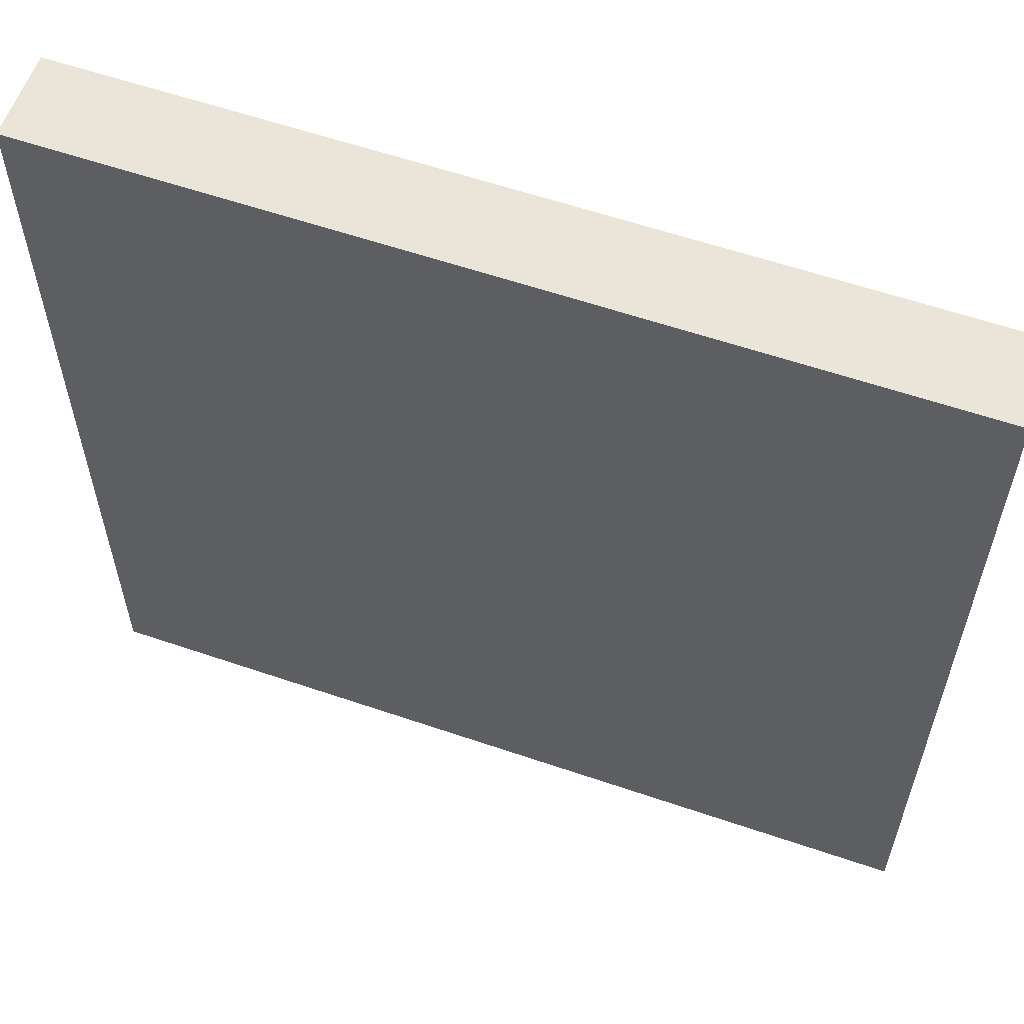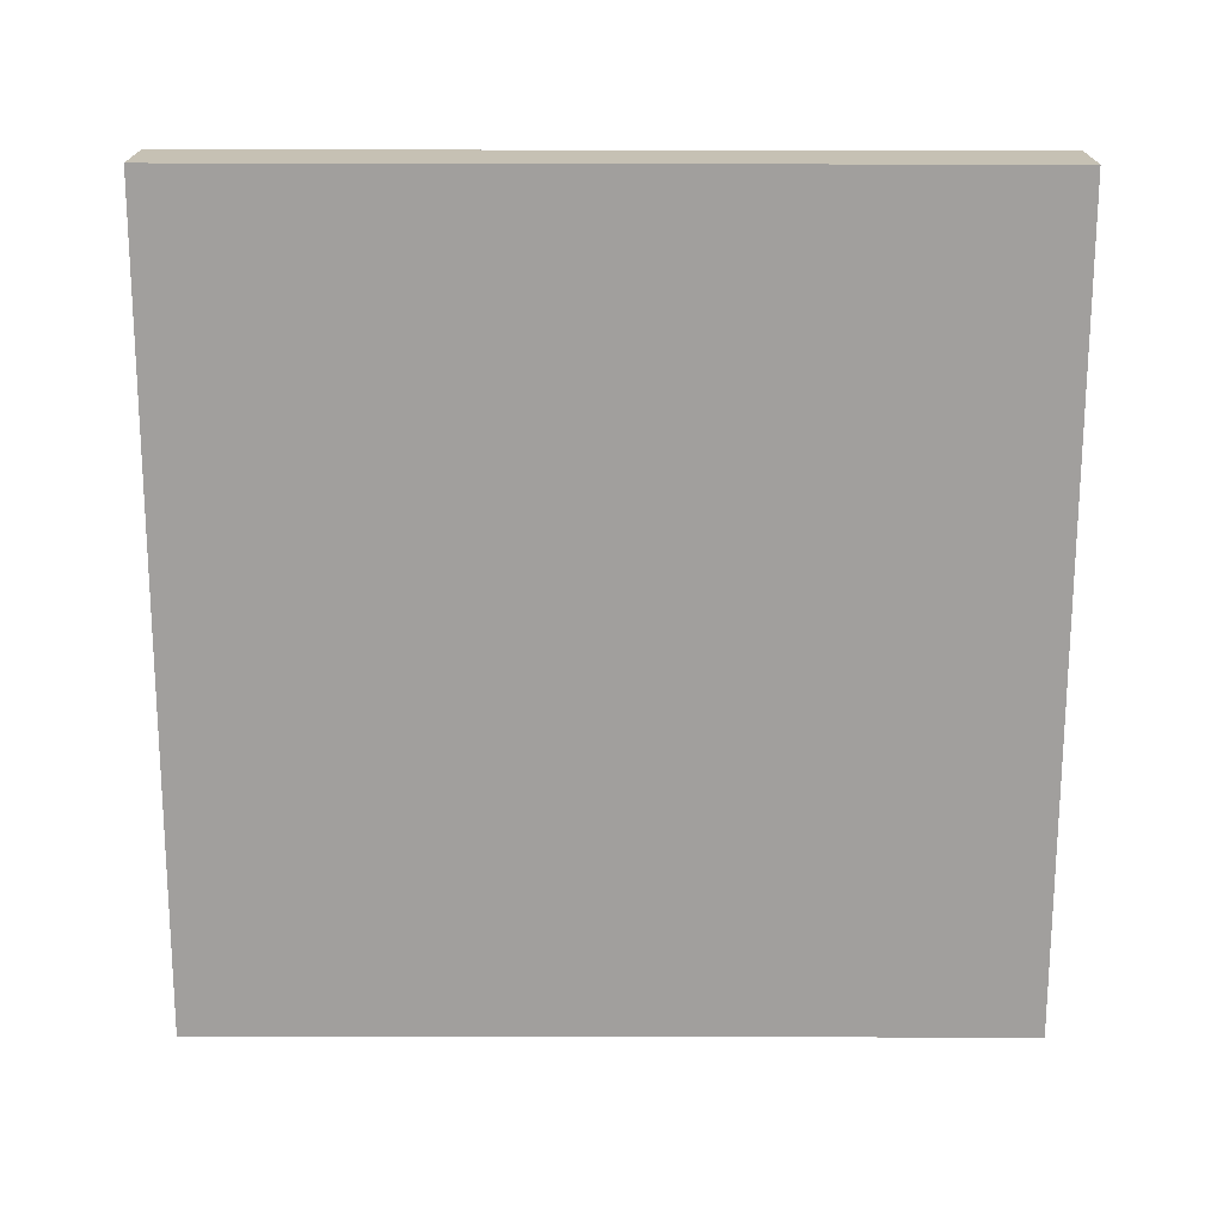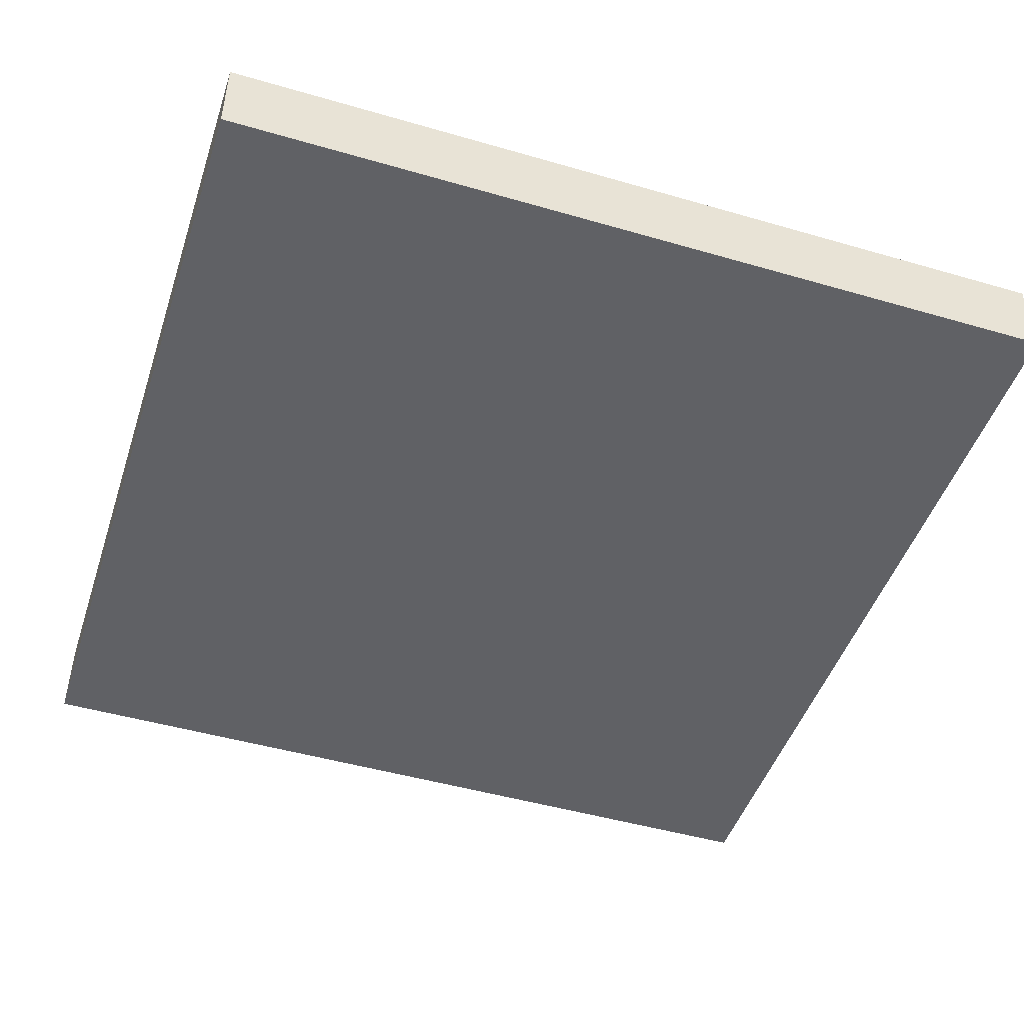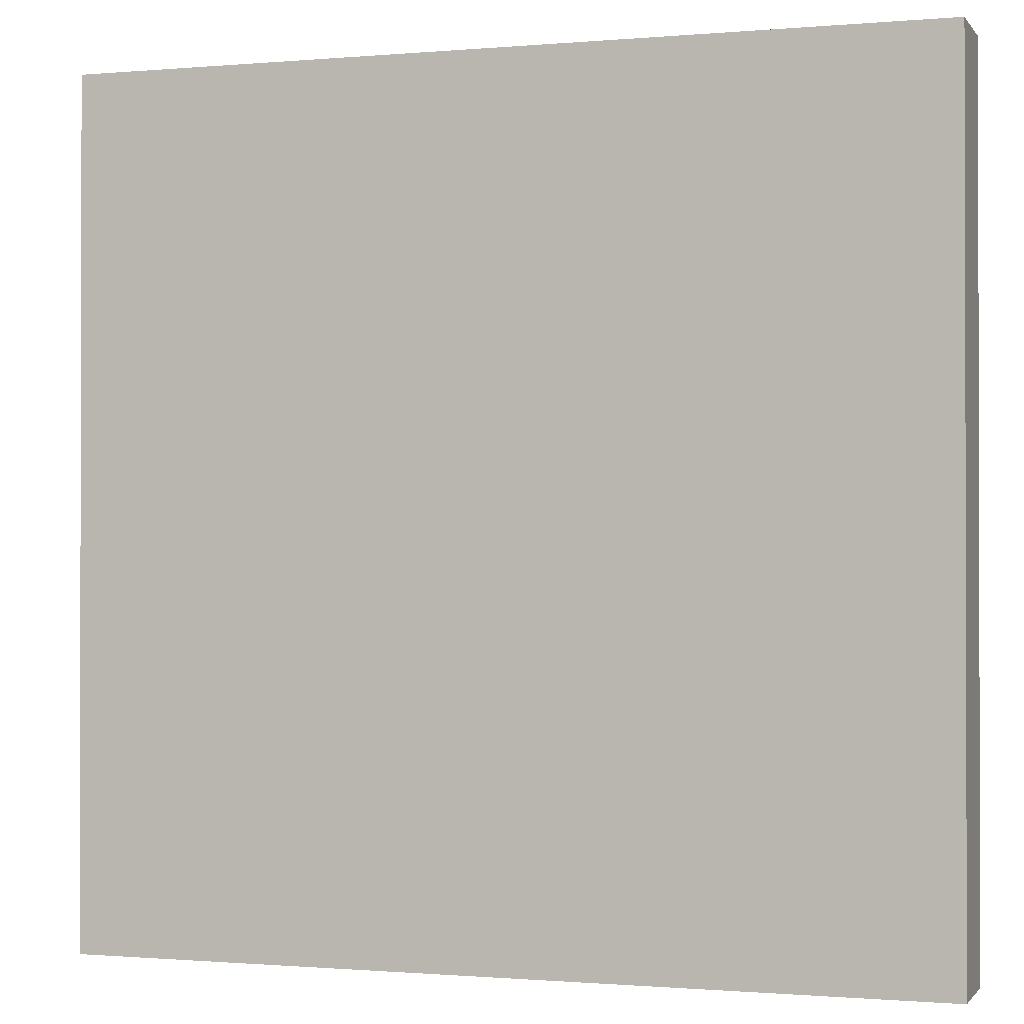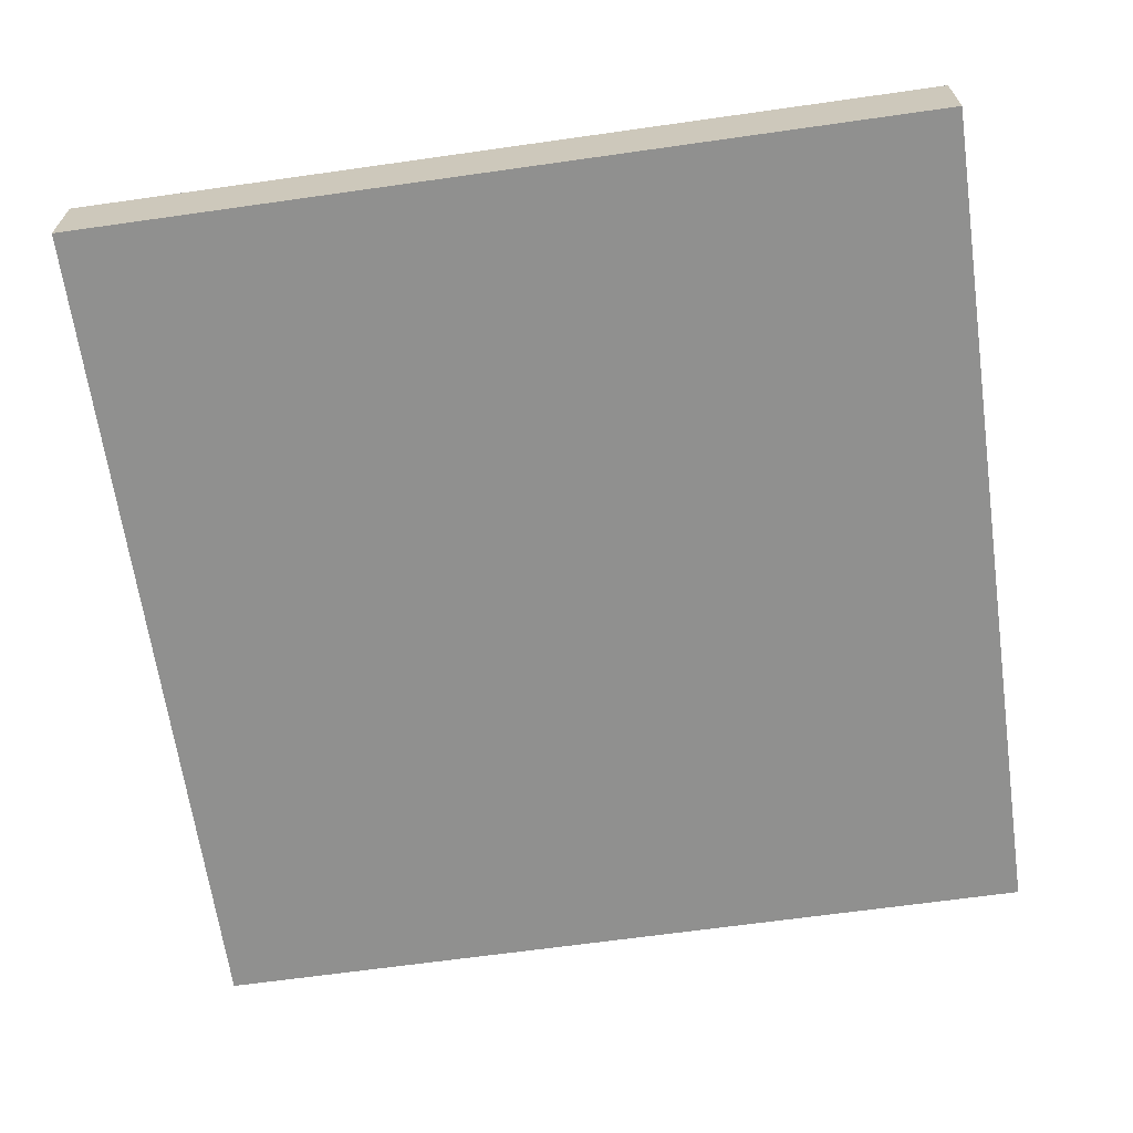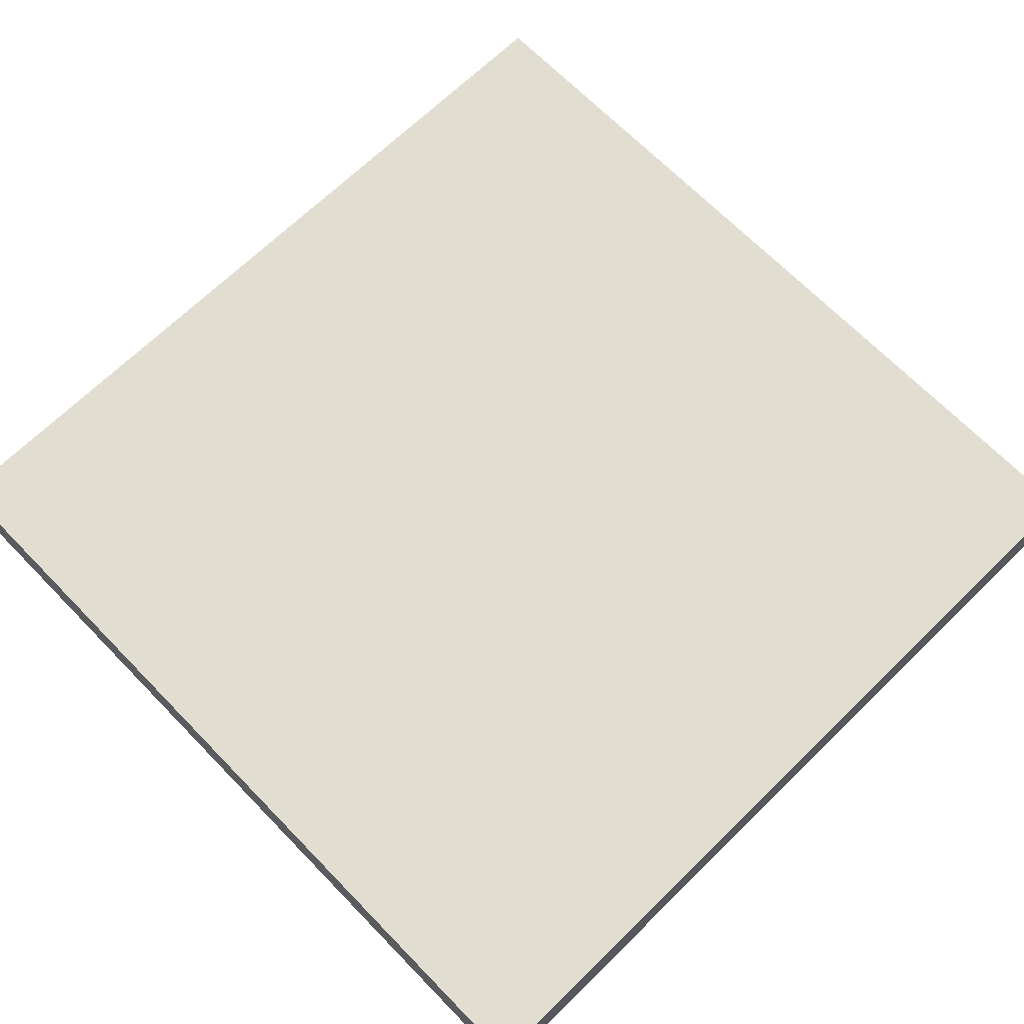
<metadata>
{"format":"obj","ext":"obj","renderer":"f3d","projection":"perspective","resolution":1024,"background":"white","views":[{"elev":59.2,"azim":-160.6,"up":"+Y"},{"elev":-71.5,"azim":-90.1,"up":"+Z"},{"elev":-47.6,"azim":71.9,"up":"+Z"},{"elev":-0.8,"azim":18.2,"up":"+Y"},{"elev":-65.6,"azim":-81.9,"up":"+Z"},{"elev":68.4,"azim":-44.3,"up":"+Z"}]}
</metadata>
<code>
o
v -1.6 2.9 0.2
v -1.6 2.9 0.1
v -1.6 3.9 0.2
v -1.6 3.9 0.1
v -0.6 2.9 0.2
v -0.6 2.9 0.1
v -0.6 3.9 0.2
v -0.6 3.9 0.1
v -1.6 2.9 0.2
v -1.6 3.9 0.2
v -1.5 3.6 0.2
v -1.5 3.8 0.2
v -1.4 3.6 0.2
v -1.4 3.7 0.2
v -1.3 3 0.2
v -1.3 3.1 0.2
v -1.2 3.1 0.2
v -1.2 3.3 0.2
v -1.1 3.1 0.2
v -1.1 3.3 0.2
v -1.1 3.4 0.2
v -1 3 0.2
v -1 3.1 0.2
v -1 3.3 0.2
v -1 3.4 0.2
v -1 3.5 0.2
v -0.9 3.4 0.2
v -0.9 3.5 0.2
v -0.9 3.6 0.2
v -0.8 3.5 0.2
v -0.8 3.6 0.2
v -0.8 3.7 0.2
v -0.7 3.6 0.2
v -0.7 3.8 0.2
v -0.6 2.9 0.2
v -0.6 3.9 0.2
v -1.6 2.9 0.1
v -1.6 3.9 0.1
v -1.5 3.6 0.1
v -1.5 3.8 0.1
v -1.4 3.6 0.1
v -1.4 3.7 0.1
v -1.3 3 0.1
v -1.3 3.1 0.1
v -1.2 3.1 0.1
v -1.2 3.3 0.1
v -1.1 3.1 0.1
v -1.1 3.3 0.1
v -1.1 3.4 0.1
v -1 3 0.1
v -1 3.1 0.1
v -1 3.3 0.1
v -1 3.4 0.1
v -1 3.5 0.1
v -0.9 3.4 0.1
v -0.9 3.5 0.1
v -0.9 3.6 0.1
v -0.8 3.5 0.1
v -0.8 3.6 0.1
v -0.8 3.7 0.1
v -0.7 3.6 0.1
v -0.7 3.8 0.1
v -0.6 2.9 0.1
v -0.6 3.9 0.1
v -1.6 2.9 0.2
v -0.6 2.9 0.2
v -1.6 2.9 0.1
v -0.6 2.9 0.1
v -1.6 3.9 0.2
v -0.6 3.9 0.2
v -1.6 3.9 0.1
v -0.6 3.9 0.1
f 3 2 1
f 4 2 3
f 5 6 7
f 7 6 8
f 11 10 9
f 12 10 11
f 13 11 9
f 13 12 11
f 14 12 13
f 15 13 9
f 15 14 13
f 16 14 15
f 17 16 15
f 17 14 16
f 18 14 17
f 19 17 15
f 19 18 17
f 20 14 18
f 20 18 19
f 21 14 20
f 22 15 9
f 22 19 15
f 23 20 19
f 23 19 22
f 24 21 20
f 24 20 23
f 25 14 21
f 25 21 24
f 26 14 25
f 27 24 23
f 27 23 22
f 27 26 25
f 27 25 24
f 28 14 26
f 28 26 27
f 29 14 28
f 30 28 27
f 30 29 28
f 31 14 29
f 31 29 30
f 32 12 14
f 32 14 31
f 33 31 30
f 33 32 31
f 34 10 12
f 34 32 33
f 34 12 32
f 35 33 30
f 35 30 27
f 35 34 33
f 35 22 9
f 35 27 22
f 36 10 34
f 36 34 35
f 37 38 39
f 39 38 40
f 37 39 41
f 39 40 41
f 41 40 42
f 37 41 43
f 41 42 43
f 43 42 44
f 43 44 45
f 44 42 45
f 45 42 46
f 43 45 47
f 45 46 47
f 46 42 48
f 47 46 48
f 48 42 49
f 37 43 50
f 43 47 50
f 47 48 51
f 50 47 51
f 48 49 52
f 51 48 52
f 49 42 53
f 52 49 53
f 53 42 54
f 51 52 55
f 50 51 55
f 53 54 55
f 52 53 55
f 54 42 56
f 55 54 56
f 56 42 57
f 55 56 58
f 56 57 58
f 57 42 59
f 58 57 59
f 42 40 60
f 59 42 60
f 58 59 61
f 59 60 61
f 40 38 62
f 61 60 62
f 60 40 62
f 58 61 63
f 55 58 63
f 61 62 63
f 37 50 63
f 50 55 63
f 62 38 64
f 63 62 64
f 67 66 65
f 68 66 67
f 69 70 71
f 71 70 72

</code>
